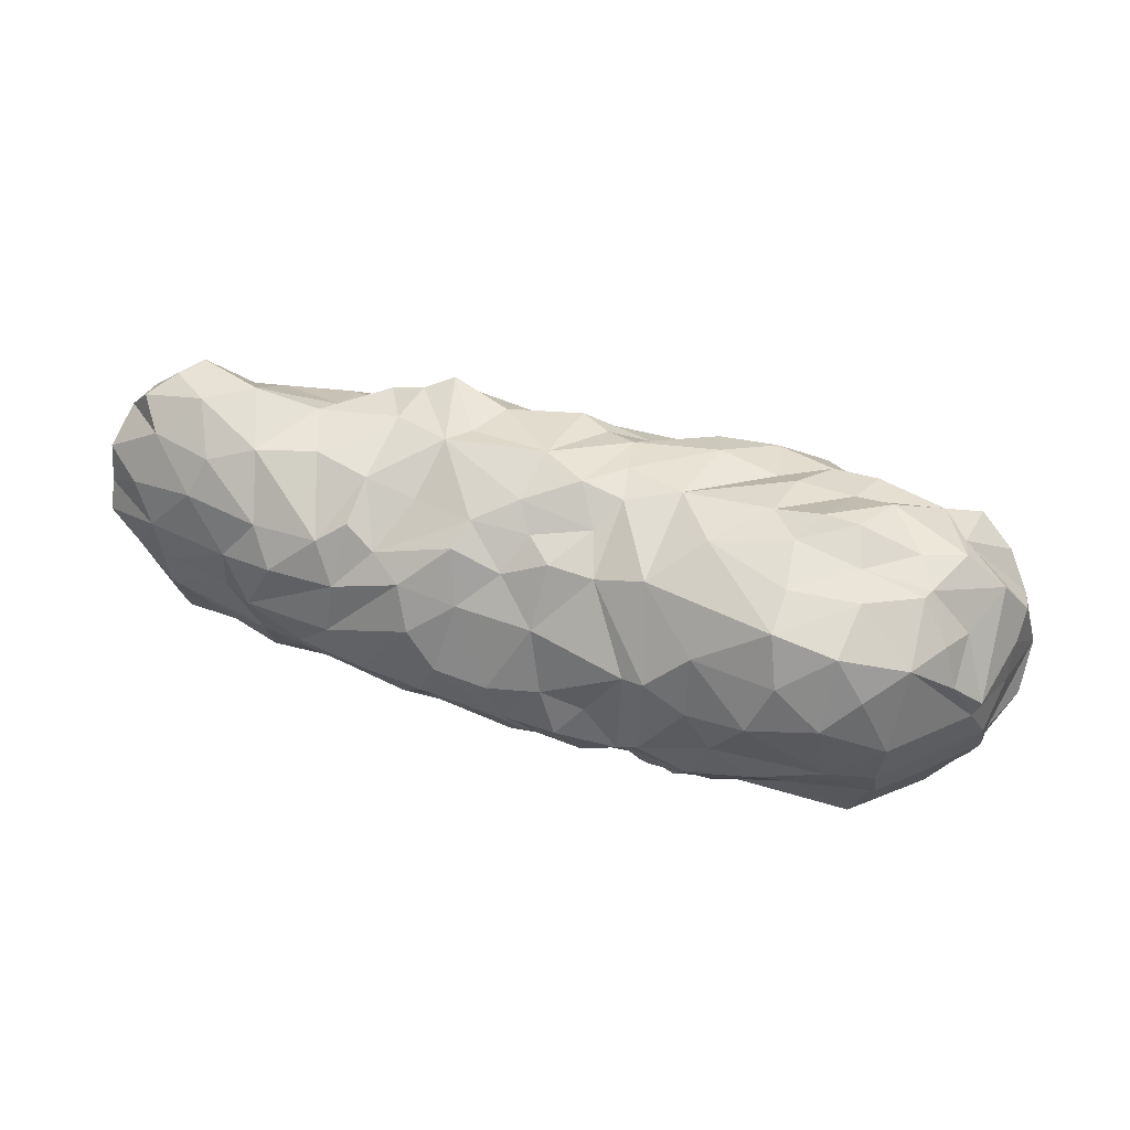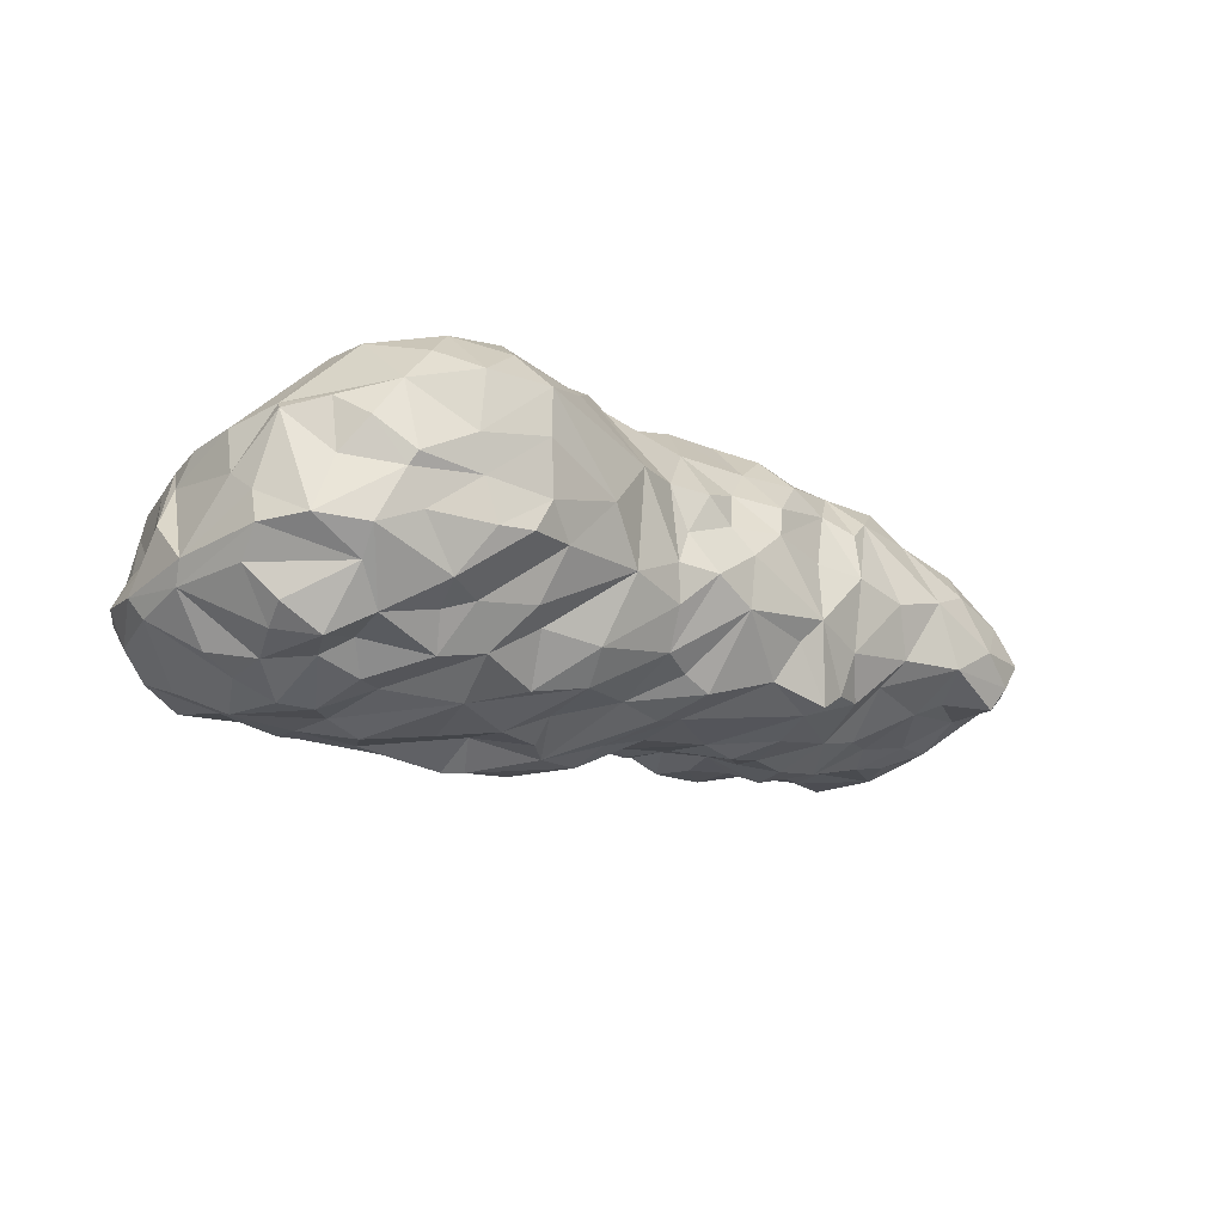
<metadata>
{"format":"obj","ext":"obj","renderer":"f3d","projection":"perspective","resolution":1024,"background":"white","views":[{"elev":67.9,"azim":18.9,"up":"+Y"},{"elev":-19.4,"azim":143.9,"up":"+Z"}]}
</metadata>
<code>
o Stone_2_Cube.003
v 2.24 0.8527 1.519
v 4.739 -0.2376 0.3546
v -0.0337 0.7955 1.619
v 1.558 0.5316 1.635
v 0.9453 0.7282 1.493
v 2.687 2.119 1.187
v 0.7252 1.796 0.5616
v 2.511 2.463 0.8026
v 1.484 1.552 1.346
v -3.047 -1.096 1.161
v -3.776 -1.342 1.09
v -2.614 -0.2779 1.405
v -2.569 -0.7717 1.381
v -3.736 -0.2481 1.228
v -2.673 0.4928 1.447
v -2.04 1.422 0.9172
v -1.34 0.4507 1.706
v -1.782 1.134 1.223
v -3.679 1.476 -0.1435
v -3.034 0.7686 1.13
v -2.733 1.236 0.8905
v -2.933 1.531 0.2341
v -3.402 1.382 0.4334
v -0.1659 1.6 0.725
v -0.5095 1.358 1.1
v -1.225 1.616 0.2556
v -0.6924 1.721 0.6759
v -0.6073 1.791 0.3596
v 0.2593 1.795 0.5625
v -0.2047 1.886 0.03904
v 0.5672 1.853 0.1
v 0.7485 1.945 -0.2613
v 0.6803 1.861 -0.6354
v -0.009386 1.774 0.3131
v 0.3165 1.997 -0.2985
v -0.128 1.903 -0.5255
v 1.463 1.745 -1.164
v -1.455 1.442 0.8536
v -1.754 1.656 0.207
v -0.9361 1.65 -0.613
v -1.601 1.468 -0.991
v -1.326 1.535 -1.174
v 0.6223 1.628 -1.024
v 0.3134 1.458 -1.127
v -0.7204 1.5 -1.018
v 0.01566 1.427 -1.258
v -1.941 1.295 -0.9651
v -1.78 1.551 0.6974
v -1.707 1.571 -0.556
v -2.331 1.589 0.07423
v -2.128 0.05293 1.511
v -0.5813 0.8012 1.604
v -0.9165 1.115 1.423
v 0.4922 -0.09956 1.62
v 0.1481 0.406 1.726
v 0.7187 1.037 -1.363
v 1.273 2.022 -0.4886
v 1.968 1.378 -1.576
v 2.085 1.702 -1.102
v 3.024 1.503 -1.488
v 4.091 -0.2065 -1.777
v 2.987 0.1654 -1.903
v 2.568 1.594 -1.403
v 3.184 0.8208 -1.634
v 3.361 -0.6943 -1.737
v 2.713 -0.3625 -1.796
v 1.794 0.03585 -1.992
v 1.145 0.3314 -1.828
v 1.396 0.598 -1.792
v 1.952 0.3363 -1.75
v 4.284 0.2245 -1.589
v 4.237 0.6209 -1.51
v 4.415 -0.6836 -1.519
v 5.056 -0.3327 -0.863
v 4.957 -0.1946 -1.08
v 3.93 0.3669 -1.784
v 5.027 0.102 -0.3199
v 3.658 1.214 -1.363
v 3.603 0.4745 -1.811
v 3.9 1.02 -1.521
v 0.5334 0.4783 -1.619
v -0.7045 0.4597 -1.399
v -1.521 -0.04914 -1.349
v -1.063 0.422 -1.476
v 0.253 0.9517 -1.444
v 0.003954 0.4065 -1.459
v 0.6056 0.1044 -1.768
v -2.396 0.1312 -1.353
v -1.5 0.2816 -1.385
v -2.199 0.5269 -1.147
v -2.571 -0.6034 -1.186
v -1.965 0.09409 -1.39
v -3.189 -0.08646 -1.125
v -4.02 -1.381 -0.7666
v -3.553 -0.06995 -1.051
v -3.921 0.1814 -0.893
v -4.622 -0.09347 -0.1612
v -4.301 -0.4292 -0.5741
v -3.003 -0.851 -1.137
v -3.754 -1.369 -1.012
v -4.072 -0.1938 -0.8642
v -3.813 -0.5794 -1.052
v -1.26 1.301 -1.211
v -3.367 1.063 -0.6613
v 1.669 2.242 0.009071
v 2.512 2.457 0.3366
v 2.163 2.231 -0.5109
v 2.272 1.936 -0.9966
v 2.441 2.389 -0.2039
v 2.855 1.86 -1.058
v 3.115 2.351 -0.1329
v 2.981 2.368 -0.5567
v 2.628 2.397 -0.5358
v 3.136 1.727 -1.15
v 3.228 2.088 -0.9902
v 3.609 2.219 -0.5144
v 3.151 2.398 0.825
v 3.207 2.4 0.2227
v 3.992 1.883 -0.9444
v 4.589 1.429 0.4292
v 3.802 2.249 -0.1813
v 3.723 1.704 -1.291
v 4.078 2.105 0.2633
v 4.03 2.12 -0.691
v 4.278 1.774 0.5052
v 4.473 1.855 -0.6167
v 3.491 2.055 1.032
v 4.762 1.444 -0.6489
v 4.94 0.3885 -0.9507
v 4.784 -0.9721 -1.105
v 4.407 1.091 -1.402
v 4.733 1.185 -0.9166
v 4.286 -1.765 -0.6602
v 3.466 0.9977 -1.648
v -4.323 1.222 -0.107
v -4.542 0.8381 -0.1276
v -4.653 0.309 0.1765
v -4.374 0.91 -0.384
v -4.078 1.297 -0.4085
v -3.897 1.239 -0.6676
v -4.566 -0.353 0.04356
v -4.246 -0.3039 0.9191
v -4.475 -0.8403 0.2697
v -3.984 -0.6626 -0.8151
v -4.45 -1.078 -0.3796
v -4.563 0.3712 0.5797
v -4.515 0.0591 0.4791
v -3.936 0.5157 0.962
v -4.612 0.7111 0.3458
v -4.059 1.204 0.2601
v -4.331 -1.377 -0.4047
v -4.346 -1.424 0.2001
v -3.736 -1.605 0.9063
v -3.786 -1.911 0.4916
v -4.415 -1.297 0.5135
v -4.158 -1.306 0.7144
v -3.71 0.1691 1.137
v -4.44 -0.5929 -0.275
v -4.21 0.7711 0.6682
v -3.941 0.6232 -0.639
v -4.472 0.08357 -0.399
v -3.197 1.497 -0.4237
v -2.529 1.427 -0.4374
v -2.416 1.157 -0.673
v -3.519 0.2866 -0.9178
v -3.181 -0.9988 -1.041
v -3.081 -0.5514 -1.089
v -2.521 0.6001 -1.099
v -3.015 0.2253 -1.004
v -2.006 -0.2844 -1.414
v -0.6456 -0.9005 -1.076
v -4.292 0.3529 -0.5894
v -1.981 -1.284 -1.196
v 1.118 -0.279 -1.853
v 1.038 -1.708 -0.7663
v 4.843 -0.4571 -0.4348
v 4.72 -1.06 -0.3624
v 0.6594 -1.999 0.713
v -0.6295 -1.926 0.6273
v 4.661 -0.6564 0.325
v 2.527 1.67 1.503
v -2.585 -1.411 -0.9984
v -1.78 -1.729 -0.8848
v -2.311 -1.961 -0.4553
v -1.578 -0.9224 -1.211
v -3.114 -1.573 -0.8068
v -1.48 -1.343 -1.175
v -0.5831 -1.269 -1.057
v -1.219 -0.9155 -1.072
v -1.438 -0.4343 -1.193
v 3.194 1.821 1.35
v 0.9116 -1.189 -1.464
v -0.03057 -0.1174 -1.422
v 0.5807 -1.021 -1.389
v 0.4949 0.8534 1.504
v 1.692 -0.4096 -1.812
v 1.944 -0.1465 -1.973
v 2.62 -0.6791 -1.602
v 2.151 -0.8945 -1.661
v -3.144 -1.478 0.8863
v 3.483 -1.213 -1.5
v -1.34 -1.622 -0.7934
v -0.9409 -1.202 -1.111
v 3.032 -2.097 -0.1624
v 1.523 -2.004 0.6831
v 2.764 -1.95 0.1538
v 3.267 -2.106 0.2111
v 2.954 -1.915 0.7966
v 2.461 -1.579 0.9869
v 3.843 -1.839 0.7747
v 1.626 -0.8521 1.24
v 1.202 -0.4771 1.313
v 2.249 -1.949 -0.1341
v 1.659 -2.016 -0.1037
v 1.696 -2.135 0.2912
v 0.7563 -1.605 0.928
v 1.879 -1.468 1.178
v 0.8292 -1.386 1.181
v 2.313 -0.03419 1.536
v 1.215 -0.8821 1.201
v 0.6099 -0.7951 1.105
v 0.3443 -1.549 0.8881
v -0.4365 -1.488 0.906
v -0.4526 -0.9882 1.165
v -2.155 -1.042 1.168
v -1.55 0.01564 1.595
v -1.178 -0.8991 1.333
v -2.163 -0.6224 1.332
v -2.451 -1.795 0.8004
v -1.739 -1.668 0.8145
v -3.087 -1.932 0.02334
v -3.142 -1.799 0.5706
v -2.155 -1.45 1.127
v 1.159 -1.998 0.163
v 2.096 -2.014 0.5513
v 2.176 -2.087 0.4173
v -3.783 -1.94 -0.4425
v 3.184 -1.008 0.9874
v 3.928 0.1412 1.17
v 3.902 -0.3902 1.007
v 1.909 -1.82 0.8734
v 2.354 -0.445 1.368
v 0.1788 -0.5127 1.542
v -0.3645 -0.4635 1.516
v -0.1132 0.08501 1.554
v 0.9927 0.06651 1.687
v -0.2683 -0.1307 1.575
v 1.567 -0.4607 1.445
v 1.684 -0.147 1.552
v 0.7223 0.4592 1.736
v 1.343 0.2956 1.628
v 1.367 0.08297 1.531
v 0.3347 0.2055 1.684
v 2.923 -0.4653 1.077
v 3.086 0.02713 1.314
v 2.738 0.5701 1.564
v 3.857 0.612 1.174
v 4.791 0.2404 0.394
v 4.313 0.2006 0.8465
v 4.729 0.7655 0.4377
v 4.535 1.309 0.5325
v 4.83 -0.000891 0.1058
v 4.753 1.339 -0.3195
v 4.79 0.9917 -0.07084
v 3.857 0.913 1.295
v 3.388 0.9863 1.439
v 3.068 -1.338 -1.514
v 3.502 -1.955 -0.37
v 3.367 -1.611 -1.324
v 3.245 -1.917 -1.001
v -0.6316 -2.015 -0.5204
v -0.5343 -1.942 -0.0451
v -0.6436 -1.573 -0.9026
v 4.465 1.362 -1.244
v 3.751 2.328 -0.05871
v 3.349 -0.3818 -1.758
v 1.861 -1.097 -1.554
v 3.33 0.1818 -1.776
v 4.591 0.2538 -1.422
v 4 -1.704 -1.087
v 3.136 -2.037 -0.5526
v 0.7928 -1.982 -0.4431
v 1.618 -1.679 -0.9638
v 0.6727 -1.507 -1.097
v 2.661 -1.544 -1.388
v 3.799 -2.033 0.02882
v 2.472 -1.916 -0.7033
v 4.261 -1.731 -0.1239
v 0.01747 -1.67 -0.8483
v 4.689 -1.47 -0.7344
v 4.485 -1.152 -1.338
v 3.781 -1.452 0.9612
v 2.049 -1.609 -1.113
v 2.782 -1.949 -1.037
v 0.3559 -2.023 0.02514
v 3.124 -2.117 0.5838
v 4.281 -1.743 0.3892
v 0.009656 -2.044 0.5055
v 3.856 -1.94 -0.6579
v -0.6479 -0.03197 -1.356
v 4.506 -1.437 0.1613
v -1.708 -1.989 -0.5664
v 0.01691 -0.75 -1.307
v 3.04 -0.8947 -1.545
v 0.5808 -0.3695 -1.672
v -0.08408 -1.768 0.8139
v -4.429 -0.5375 0.6631
v -1.936 -0.7035 -1.23
v 0.01088 -0.9753 1.221
v 2.084 -1.059 1.225
v -4.437 -0.9262 -0.1579
v -4.61 0.4784 -0.2423
v -4.29 -0.8427 -0.5574
v 1.027 -2.146 0.5517
v 3.159 0.4241 1.318
v 1.882 0.7882 -1.792
v 4.257 1.853 -0.04598
v 0.2688 1.372 1.103
v 1.941 1.41 1.453
v -0.8287 -1.259 1.122
v 0.7394 -0.4764 1.312
v -3.085 0.9417 -0.7885
v -2.334 -0.9748 -1.143
v -1.348 0.8393 -1.34
v 1.428 0.8787 -1.589
v 2.486 1.099 -1.711
v 2.367 0.4518 -1.832
v 2.613 -1.006 1.026
v -1.766 0.678 1.516
v -0.948 -0.02286 1.657
v -2.464 1.06 1.235
v -3.039 0.2183 1.239
v 1.853 1.943 1.091
v -0.6867 0.4892 1.749
v 2.087 0.3616 1.667
v 1.929 -0.4095 1.231
v -0.07761 0.8755 -1.349
v 1.264 1.425 1.305
v -3.8 -0.6944 1.157
v -3.52 1.1 0.7564
v -4.54 0.1257 0.8001
v 4.99 0.5248 -0.7378
v 4.939 -0.9824 -0.7553
v 4.01 -0.5632 -1.665
v 1.465 -1.435 1.09
v -0.002396 -1.422 1.09
v -1.361 -1.407 1.104
v 1.215 2.054 0.5262
v 1.254 -1.218 -1.339
v -1.136 1.766 -0.3865
v 1.384 1.439 -1.451
v -2.276 -1.988 0.5114
v -1.475 -1.995 0.5409
v -1.115 1.42 1.095
v 4.092 1.455 -1.501
v 2.066 -1.947 -0.54
v -1.254 -1.982 -0.4899
v -1.174 -1.386 -1.033
v 0.001018 -1.466 -1.214
v 3.988 -1.482 -1.451
v 3.91 -2.044 0.4931
v 4.468 -1.388 0.3897
v 3.827 2.18 0.6341
v 3.853 1.495 1.21
f 17 329 51
f 52 25 53
f 53 329 17
f 253 55 245
f 334 226 330
f 226 334 17
f 245 54 253
f 55 52 334
f 250 195 55
f 318 3 195
f 3 318 25
f 31 32 35
f 44 43 56
f 325 351 316
f 37 58 351
f 325 56 351
f 62 66 327
f 107 108 57
f 59 57 108
f 351 58 326
f 82 84 324
f 70 68 69
f 63 326 58
f 326 316 351
f 278 79 61
f 327 70 316
f 64 63 60
f 79 278 64
f 44 36 43
f 62 278 276
f 63 64 326
f 344 276 278
f 80 78 355
f 70 66 197
f 67 197 196
f 325 69 68
f 70 67 68
f 327 316 326
f 67 196 174
f 278 61 344
f 69 316 70
f 291 344 73
f 73 71 75
f 65 344 201
f 130 73 75
f 61 71 73
f 76 72 71
f 176 77 180
f 71 279 75
f 76 71 61
f 130 291 73
f 74 342 77
f 76 79 80
f 74 130 75
f 74 343 130
f 72 76 80
f 134 78 80
f 80 355 72
f 33 32 57
f 355 78 122
f 44 46 36
f 86 81 87
f 337 85 81
f 85 46 56
f 171 203 189
f 82 86 193
f 138 135 139
f 90 324 89
f 82 324 103
f 174 305 87
f 86 337 81
f 193 86 87
f 82 337 86
f 56 68 85
f 84 89 324
f 300 82 193
f 87 81 68
f 89 92 90
f 90 103 324
f 47 103 90
f 88 92 170
f 90 164 47
f 88 90 92
f 95 102 101
f 169 88 93
f 170 308 323
f 101 102 144
f 166 102 99
f 166 99 186
f 167 93 88
f 91 88 170
f 172 101 161
f 93 102 95
f 98 144 313
f 311 145 155
f 144 98 101
f 100 186 237
f 151 313 94
f 145 158 313
f 149 312 137
f 144 102 100
f 311 143 141
f 100 166 186
f 341 307 142
f 313 144 94
f 140 162 104
f 172 96 101
f 144 100 94
f 137 307 147
f 141 307 137
f 172 161 312
f 41 103 47
f 112 111 116
f 91 170 323
f 105 107 57
f 8 105 348
f 57 348 105
f 326 64 278
f 115 113 112
f 122 115 124
f 326 62 327
f 109 111 112
f 107 113 110
f 326 278 62
f 108 110 63
f 108 63 59
f 113 109 112
f 107 110 108
f 106 111 109
f 113 115 110
f 109 113 107
f 116 115 112
f 121 116 111
f 115 122 114
f 115 116 124
f 114 60 110
f 106 118 111
f 126 119 124
f 117 363 118
f 8 117 118
f 106 8 118
f 127 117 191
f 264 262 342
f 261 363 364
f 128 119 126
f 120 263 126
f 125 120 317
f 123 317 121
f 121 124 116
f 119 122 124
f 119 355 122
f 126 124 121
f 263 128 126
f 132 274 119
f 120 125 261
f 129 128 342
f 363 125 123
f 363 261 125
f 127 363 117
f 317 123 125
f 261 265 260
f 355 131 72
f 176 74 77
f 131 132 129
f 131 355 274
f 132 128 129
f 130 343 290
f 75 129 74
f 274 355 119
f 279 72 129
f 74 129 342
f 134 80 79
f 22 162 19
f 160 140 104
f 136 135 138
f 172 138 160
f 140 138 139
f 139 135 19
f 140 139 162
f 172 312 138
f 160 138 140
f 98 161 101
f 145 311 158
f 307 141 143
f 307 155 142
f 145 152 155
f 98 97 161
f 101 96 95
f 151 145 313
f 94 100 237
f 148 142 14
f 237 151 94
f 147 341 146
f 146 148 159
f 146 137 147
f 148 146 341
f 142 148 341
f 307 341 147
f 160 165 96
f 137 146 149
f 149 146 159
f 23 150 340
f 19 150 23
f 135 150 19
f 150 159 340
f 150 136 149
f 151 152 145
f 151 154 152
f 155 152 154
f 155 154 156
f 156 153 11
f 340 159 148
f 312 149 136
f 22 50 163
f 22 163 162
f 163 164 162
f 164 322 162
f 322 104 162
f 165 160 322
f 165 322 169
f 165 95 96
f 102 167 99
f 167 102 93
f 169 93 165
f 169 322 168
f 164 90 168
f 88 169 168
f 90 88 168
f 92 83 170
f 185 308 190
f 83 92 89
f 171 190 300
f 167 91 99
f 173 323 308
f 173 185 187
f 182 99 323
f 99 182 186
f 137 312 97
f 102 166 100
f 141 137 97
f 36 46 45
f 331 16 21
f 57 59 37
f 176 301 177
f 82 300 84
f 363 275 118
f 120 126 317
f 66 70 327
f 60 78 134
f 49 163 50
f 87 67 174
f 58 37 59
f 78 60 122
f 161 97 312
f 364 363 127
f 258 2 262
f 333 8 348
f 91 323 99
f 59 63 58
f 13 14 10
f 195 5 338
f 54 245 247
f 350 28 30
f 192 305 174
f 289 284 175
f 27 24 28
f 226 17 51
f 176 177 343
f 350 49 39
f 158 98 313
f 115 114 110
f 181 191 6
f 153 156 154
f 180 301 176
f 31 7 32
f 354 27 38
f 22 19 23
f 329 53 354
f 162 139 19
f 34 28 24
f 18 329 354
f 245 55 334
f 148 157 20
f 21 23 340
f 340 148 20
f 160 104 322
f 354 38 18
f 46 44 56
f 81 85 68
f 337 103 45
f 158 141 97
f 160 96 172
f 136 138 312
f 33 43 35
f 63 110 60
f 317 126 121
f 181 319 1
f 265 261 364
f 275 121 111
f 259 260 257
f 105 8 106
f 333 6 8
f 72 131 129
f 76 61 79
f 275 123 121
f 133 290 288
f 188 171 303
f 74 176 343
f 71 72 279
f 344 291 360
f 289 359 284
f 64 134 79
f 174 349 192
f 130 290 291
f 201 360 269
f 190 189 185
f 167 88 91
f 82 103 337
f 308 185 173
f 203 358 189
f 203 171 188
f 83 84 190
f 308 170 190
f 83 89 84
f 197 67 70
f 196 197 199
f 67 87 68
f 65 304 66
f 134 64 60
f 61 73 344
f 276 344 65
f 122 60 114
f 304 65 201
f 75 279 129
f 245 334 330
f 151 237 154
f 262 264 260
f 259 2 258
f 52 55 3
f 177 290 343
f 119 128 132
f 263 264 342
f 363 123 275
f 364 127 191
f 364 191 266
f 338 318 195
f 52 3 25
f 55 253 250
f 54 243 321
f 9 348 7
f 195 250 5
f 195 3 55
f 4 319 9
f 7 348 32
f 333 348 9
f 7 338 9
f 338 7 318
f 319 181 333
f 319 4 1
f 6 333 181
f 191 181 266
f 6 117 8
f 9 319 333
f 117 6 191
f 4 9 338
f 10 11 200
f 153 154 232
f 155 307 143
f 157 14 332
f 11 10 339
f 157 148 14
f 14 339 10
f 153 232 200
f 11 153 200
f 156 11 339
f 141 158 311
f 142 156 339
f 311 155 143
f 97 98 158
f 142 155 156
f 332 14 12
f 226 12 228
f 332 20 157
f 13 12 14
f 14 142 339
f 136 150 135
f 149 159 150
f 329 15 51
f 15 332 12
f 15 12 51
f 51 12 226
f 331 21 20
f 21 16 22
f 20 332 15
f 331 20 15
f 331 18 16
f 15 329 18
f 21 340 20
f 23 21 22
f 38 27 28
f 38 39 48
f 53 17 52
f 25 354 53
f 28 34 30
f 318 29 24
f 28 26 38
f 25 318 24
f 354 25 27
f 27 25 24
f 29 34 24
f 7 29 318
f 31 29 7
f 34 31 30
f 29 31 34
f 35 30 31
f 43 36 35
f 46 85 337
f 33 35 32
f 43 33 37
f 132 131 274
f 348 57 32
f 37 33 57
f 351 43 37
f 350 30 36
f 40 350 36
f 26 350 39
f 18 38 48
f 15 18 331
f 334 52 17
f 39 38 26
f 48 39 16
f 28 350 26
f 305 193 87
f 41 42 103
f 41 350 42
f 43 351 56
f 56 325 68
f 45 46 337
f 36 30 35
f 118 275 111
f 103 42 45
f 316 69 325
f 95 165 93
f 350 41 49
f 45 42 40
f 36 45 40
f 350 40 42
f 47 49 41
f 105 106 109
f 107 105 109
f 47 164 163
f 47 163 49
f 39 50 16
f 322 164 168
f 48 16 18
f 49 50 39
f 16 50 22
f 292 238 209
f 209 208 292
f 238 328 209
f 209 328 310
f 204 207 206
f 297 210 361
f 297 301 362
f 209 217 241
f 217 209 310
f 280 360 291
f 306 223 179
f 214 213 236
f 210 292 208
f 216 222 178
f 235 209 241
f 216 205 345
f 233 13 200
f 178 222 306
f 233 200 229
f 235 236 209
f 216 218 222
f 205 216 178
f 220 345 211
f 288 297 286
f 217 310 345
f 218 346 222
f 212 211 248
f 220 221 218
f 321 243 221
f 255 256 219
f 220 212 321
f 220 321 221
f 222 346 306
f 270 299 268
f 295 272 282
f 236 213 206
f 213 356 204
f 236 208 209
f 208 236 296
f 296 210 208
f 194 284 359
f 347 179 223
f 230 233 229
f 224 346 309
f 223 346 320
f 247 244 243
f 224 309 243
f 345 220 218
f 224 227 320
f 179 347 353
f 230 229 352
f 352 232 231
f 268 299 286
f 314 234 215
f 320 347 223
f 233 347 227
f 243 309 221
f 252 212 249
f 224 320 346
f 233 230 347
f 265 266 257
f 230 353 347
f 225 233 227
f 276 65 66
f 12 13 228
f 227 330 226
f 243 244 224
f 189 190 171
f 227 228 225
f 244 247 227
f 154 237 231
f 214 356 213
f 294 287 293
f 194 303 192
f 182 323 173
f 335 249 219
f 4 335 1
f 13 233 225
f 190 170 83
f 13 225 228
f 229 232 352
f 10 200 13
f 200 232 229
f 330 247 245
f 244 227 224
f 203 273 358
f 235 205 215
f 214 236 215
f 266 265 364
f 246 250 253
f 4 338 251
f 232 154 231
f 221 309 218
f 310 211 345
f 346 218 309
f 266 315 257
f 238 254 328
f 77 2 180
f 236 235 215
f 267 285 199
f 241 217 345
f 2 240 180
f 240 2 259
f 223 306 346
f 267 269 285
f 234 214 215
f 295 298 272
f 257 260 265
f 239 254 240
f 240 292 180
f 198 66 304
f 299 270 280
f 286 207 204
f 315 266 256
f 361 210 296
f 361 296 207
f 1 266 181
f 2 77 262
f 264 261 260
f 177 301 290
f 260 258 262
f 236 206 296
f 241 345 205
f 216 345 218
f 210 362 292
f 219 242 254
f 242 328 254
f 240 254 238
f 314 298 295
f 310 242 336
f 271 357 202
f 310 328 242
f 211 310 336
f 262 77 342
f 133 299 280
f 288 299 133
f 120 264 263
f 280 290 133
f 268 281 270
f 270 269 360
f 294 293 285
f 293 287 283
f 287 270 281
f 287 294 270
f 270 360 280
f 175 284 283
f 356 282 283
f 235 241 205
f 359 289 273
f 184 237 186
f 227 247 330
f 357 271 272
f 314 215 205
f 54 247 243
f 314 205 178
f 347 320 227
f 304 201 267
f 269 267 201
f 292 240 238
f 306 298 178
f 180 362 301
f 296 206 207
f 357 272 302
f 212 220 211
f 353 352 272
f 352 353 230
f 353 298 179
f 251 252 4
f 298 314 178
f 283 349 277
f 272 271 282
f 361 286 297
f 273 289 271
f 358 271 202
f 271 289 282
f 314 295 234
f 289 175 282
f 179 298 306
f 283 282 175
f 188 359 273
f 287 356 283
f 349 283 284
f 336 248 211
f 212 248 249
f 288 286 299
f 297 288 301
f 342 128 263
f 180 292 362
f 297 362 210
f 361 207 286
f 290 301 288
f 321 252 54
f 335 4 252
f 227 226 228
f 290 280 291
f 298 353 272
f 184 183 302
f 251 250 246
f 358 273 271
f 335 252 249
f 183 202 357
f 358 202 187
f 184 272 231
f 202 183 187
f 252 251 246
f 173 183 182
f 237 184 231
f 302 183 357
f 272 184 302
f 272 352 231
f 183 173 187
f 183 184 182
f 266 1 256
f 253 54 246
f 251 338 5
f 358 187 189
f 251 5 250
f 182 184 186
f 187 185 189
f 248 336 249
f 336 219 249
f 303 194 359
f 336 242 219
f 252 246 54
f 273 203 188
f 219 256 335
f 300 190 84
f 192 349 284
f 305 192 303
f 284 194 192
f 255 219 254
f 303 193 305
f 193 171 300
f 171 193 303
f 199 198 304
f 1 335 256
f 255 239 315
f 199 277 349
f 239 255 254
f 315 256 255
f 174 196 349
f 198 197 66
f 199 285 277
f 267 199 304
f 257 315 239
f 264 120 261
f 198 199 197
f 196 199 349
f 277 293 283
f 201 344 360
f 259 257 239
f 239 240 259
f 62 276 66
f 252 321 212
f 259 258 260
f 188 303 359
f 204 281 268
f 286 204 268
f 204 206 213
f 287 281 356
f 295 282 214
f 294 269 270
f 269 294 285
f 285 293 277
f 234 295 214
f 356 281 204
f 356 214 282

</code>
